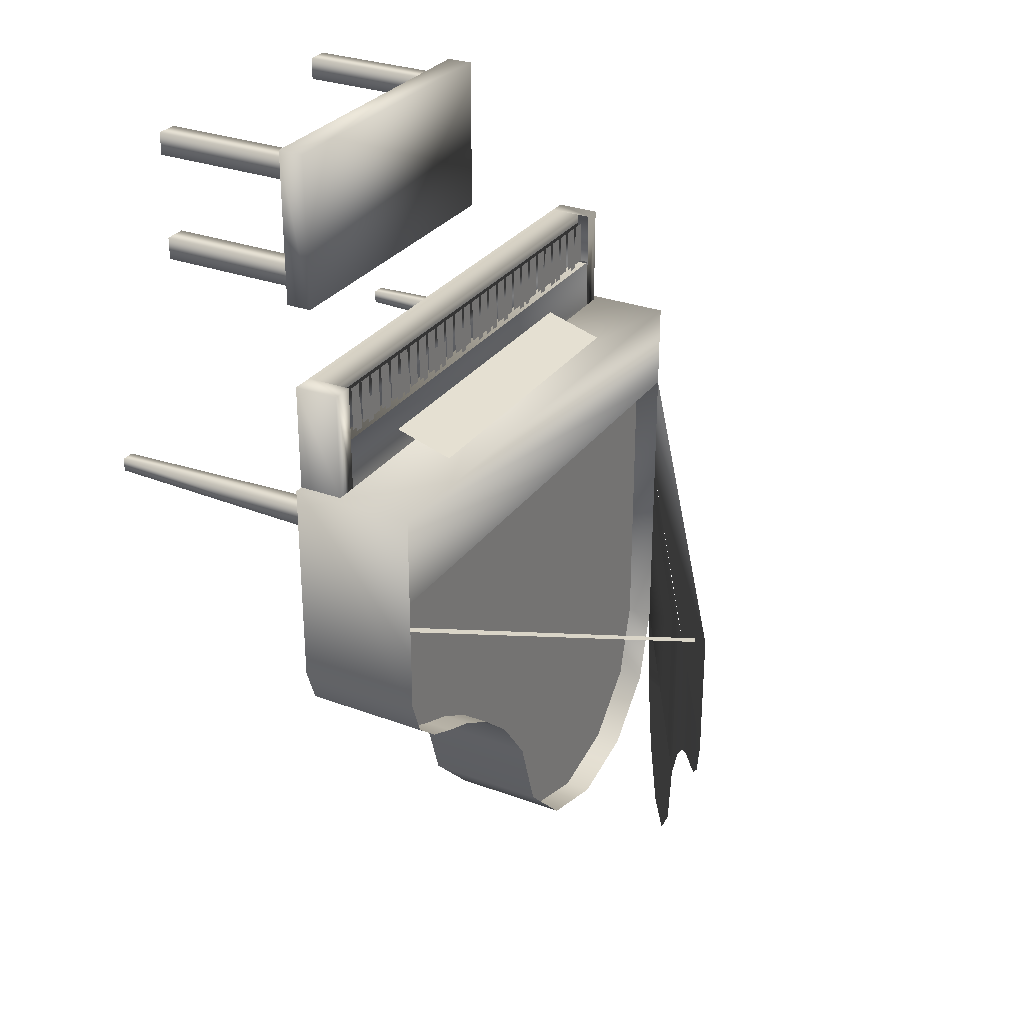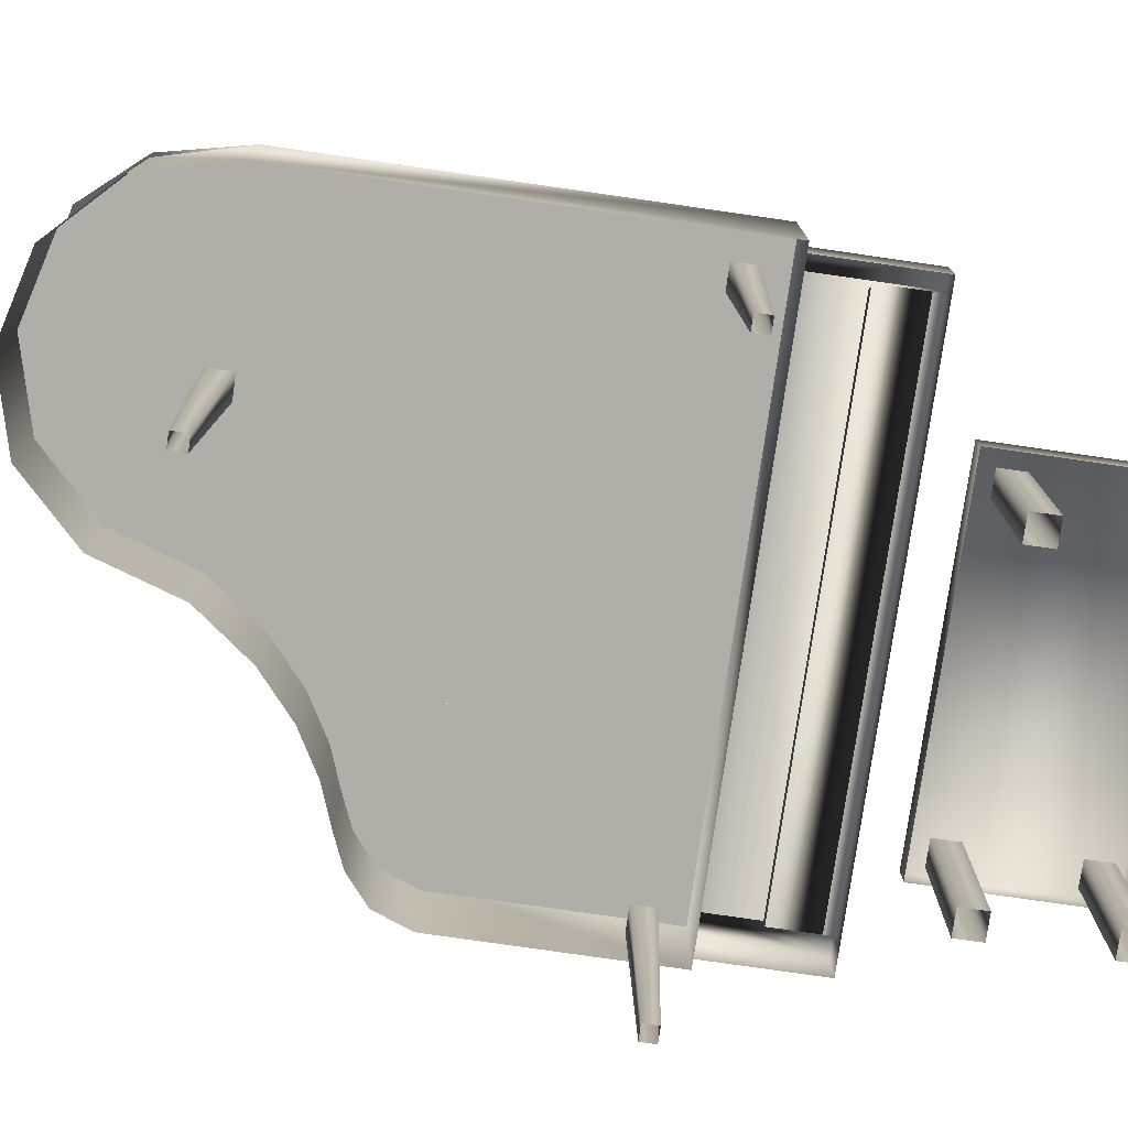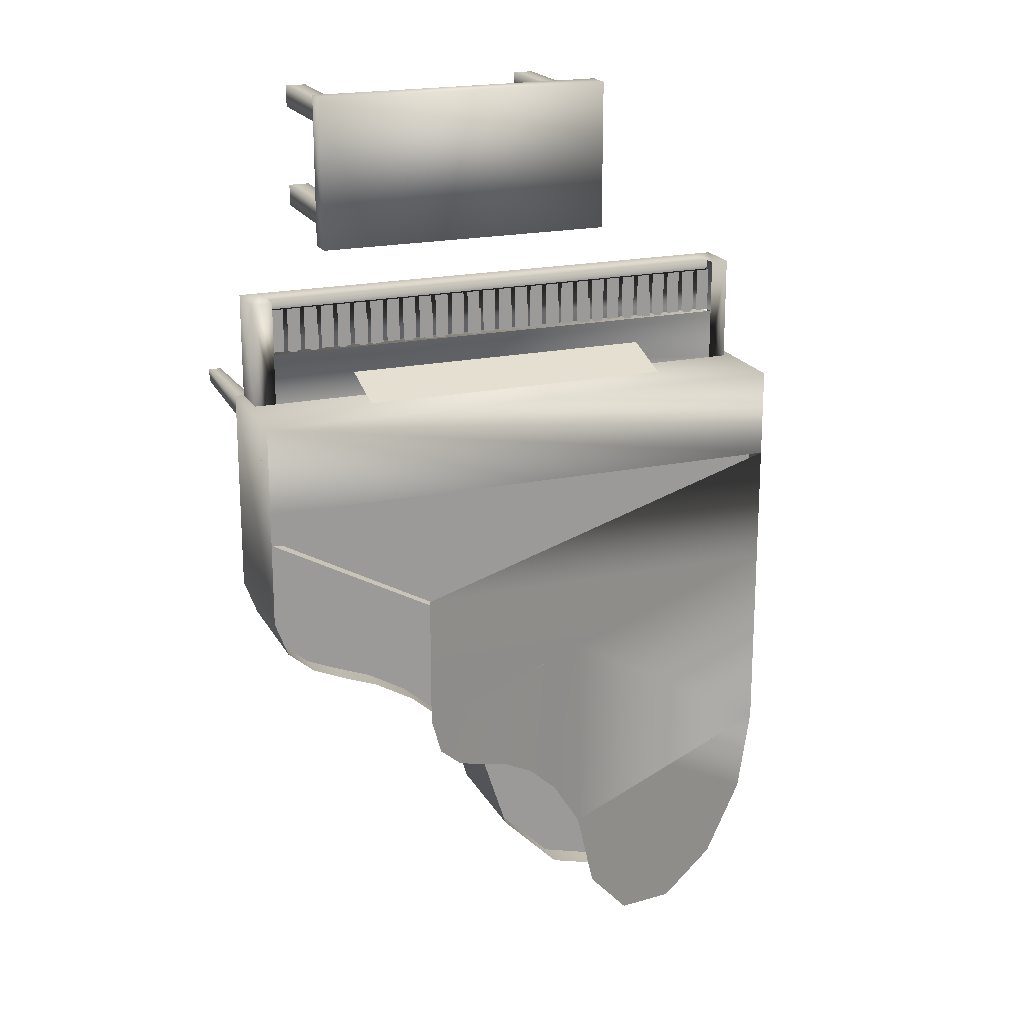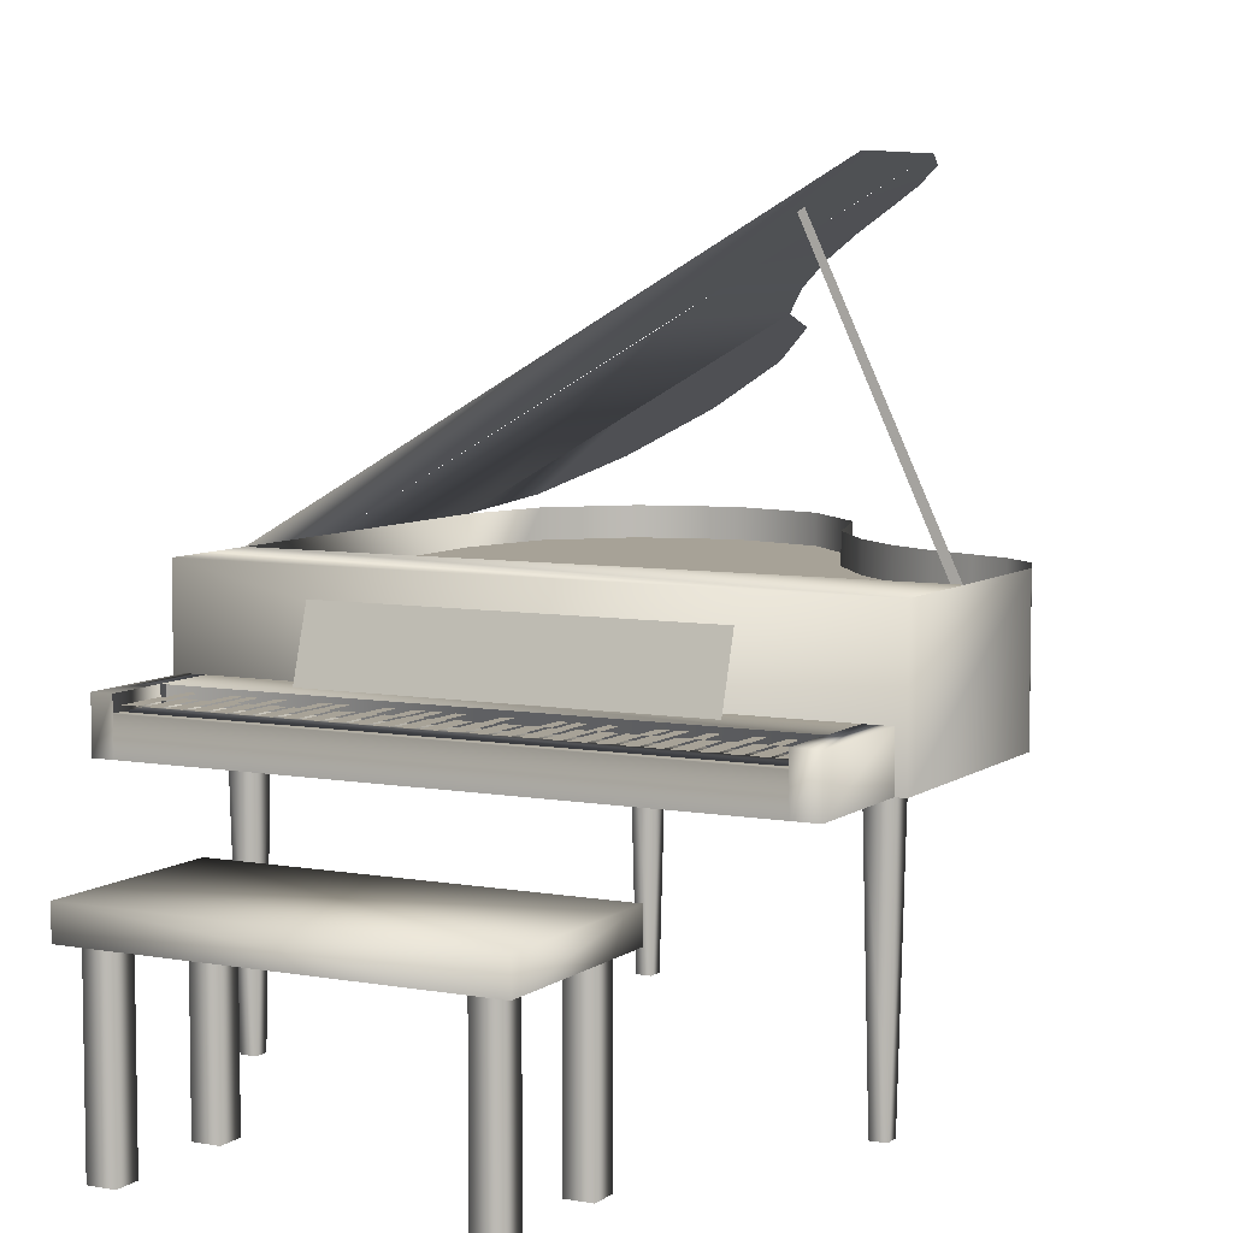
<metadata>
{"format":"obj","ext":"obj","renderer":"f3d","projection":"perspective","resolution":1024,"background":"white","views":[{"elev":29.4,"azim":118.8,"up":"+Z"},{"elev":-77.5,"azim":-98.2,"up":"+Y"},{"elev":19.9,"azim":158.8,"up":"+Z"},{"elev":6.6,"azim":27.9,"up":"+Y"}]}
</metadata>
<code>
v -0.08298 -0.08714 -0.3264
v -0.08817 -0.3569 -0.3213
v -0.1037 -0.3569 -0.3213
v -0.1089 -0.08714 -0.3264
v -0.1037 -0.3569 -0.3047
v -0.1089 -0.08714 -0.2995
v -0.08298 -0.08714 -0.2995
v -0.08817 -0.3569 -0.3047
v 0.332 -0.08714 0.1196
v 0.332 -0.08714 0.09472
v 0.3268 -0.3569 0.09887
v 0.3268 -0.3569 0.1144
v -0.2334 -0.08714 0.1196
v -0.2334 -0.08714 0.09472
v -0.2386 -0.3569 0.09887
v -0.2386 -0.3569 0.1144
v 0.3112 -0.3569 0.09887
v 0.306 -0.08714 0.09472
v 0.306 -0.08714 0.1196
v -0.2593 -0.08714 0.1196
v -0.2541 -0.3569 0.09887
v -0.2541 -0.3569 0.1144
v 0.3112 -0.3569 0.1144
v -0.2593 -0.08714 0.09472
v 0.3579 0.05808 0.157
v 0.3579 -0.08714 -0.08681
v 0.3579 -0.08714 0.157
v 0.3423 -0.08714 -0.1283
v 0.3579 0.05808 -0.08681
v 0.3112 0.05808 -0.1542
v 0.3423 0.05808 -0.1283
v 0.3112 -0.08714 -0.1542
v 0.2749 -0.08714 -0.1698
v 0.2749 0.05808 -0.1698
v 0.2334 0.05808 -0.1854
v 0.2334 -0.08714 -0.1854
v 0.1867 0.05808 -0.2123
v 0.1867 -0.08714 -0.2123
v 0.14 -0.08714 -0.2528
v 0.14 0.05808 -0.2528
v 0.06328 0.05808 -0.4084
v 0.09336 0.05808 -0.315
v 0.09336 -0.08714 -0.315
v -0.005183 -0.08714 -0.4769
v 0.06328 -0.08714 -0.4084
v -0.005183 0.05808 -0.4769
v -0.09854 0.05808 -0.5018
v -0.09854 -0.08714 -0.5018
v -0.1919 -0.08714 -0.4769
v -0.1919 0.05808 -0.4769
v -0.2604 0.05808 -0.4084
v -0.2604 -0.08714 -0.4084
v -0.2853 -0.08714 -0.315
v -0.2853 -0.08714 0.157
v -0.2853 0.05808 0.157
v 0.0166 0.2324 -0.4084
v -0.04253 0.1981 -0.4769
v -0.1234 0.1514 -0.315
v -0.1234 0.1514 -0.5018
v -0.2044 0.1048 -0.4769
v -0.2635 0.07053 -0.4084
v 0.04253 0.2469 -0.08681
v 0.08299 0.2707 -0.2528
v 0.04253 0.2469 -0.315
v 0.1234 0.2946 -0.2123
v 0.1234 0.2946 -0.08681
v 0.08299 0.2707 -0.08681
v 0.1639 0.3174 -0.1854
v 0.2002 0.3382 -0.1698
v 0.2002 0.3382 -0.08681
v 0.1639 0.3174 -0.08681
v 0.2313 0.3558 -0.1542
v 0.2583 0.3714 -0.1283
v -0.2853 0.05808 -0.08682
v -0.2853 0.05808 -0.315
v 0.2718 0.3797 -0.08681
v 0.2718 0.3797 0.05219
v -0.2853 0.05808 0.05219
v -0.2541 -0.03528 0.2814
v -0.2749 -0.03528 0.2814
v -0.2541 -0.05084 0.27
v 0.3216 -0.05084 0.27
v 0.3216 -0.03528 0.2814
v 0.3216 -0.03528 0.157
v 0.3216 -0.03528 0.2182
v -0.2541 -0.03528 0.157
v 0.223 0.03215 0.1663
v 0.223 -0.03528 0.187
v -0.1504 -0.03528 0.187
v -0.1504 0.03215 0.1663
v -0.2749 -0.08714 0.2814
v -0.2749 -0.08714 0.157
v -0.2749 -0.03528 0.157
v -0.2541 -0.08714 0.2814
v 0.3475 -0.08714 0.2814
v -0.2541 -0.05084 0.2814
v 0.3216 -0.05084 0.2814
v 0.3216 -0.08714 0.2814
v 0.3216 -0.05084 0.2182
v -0.2541 -0.03528 0.2182
v -0.2541 -0.05084 0.2182
v -0.249 -0.03528 0.2182
v -0.249 -0.05084 0.2182
v -0.1349 -0.3569 0.4837
v 0.1815 -0.3569 0.4837
v 0.1815 -0.1805 0.4837
v 0.1815 -0.1805 0.4568
v -0.1089 -0.3569 0.4568
v -0.1089 -0.3569 0.3271
v 0.2075 -0.3569 0.3271
v 0.2075 -0.3569 0.3541
v 0.1815 -0.3569 0.3541
v 0.1815 -0.1805 0.3541
v -0.1089 -0.1805 0.3541
v -0.1349 -0.3569 0.3541
v 0.223 -0.1494 0.4982
v -0.1504 -0.1805 0.4982
v 0.223 -0.1805 0.4982
v -0.1504 -0.1494 0.4982
v -0.1504 -0.1494 0.3115
v 0.223 -0.1805 0.3115
v -0.1504 -0.1805 0.3115
v 0.223 -0.1494 0.3115
v -0.1349 -0.3569 0.4568
v -0.1349 -0.1805 0.4568
v -0.1349 -0.1805 0.4837
v -0.1349 -0.1805 0.3541
v -0.1349 -0.3569 0.3271
v -0.1349 -0.1805 0.3271
v 0.1815 -0.3569 0.3271
v 0.1815 -0.1805 0.3271
v 0.1815 -0.3569 0.4568
v -0.1089 -0.1805 0.4837
v -0.1089 -0.1805 0.4568
v -0.1089 -0.3569 0.4837
v -0.1089 -0.1805 0.3271
v -0.1089 -0.3569 0.3541
v 0.2075 -0.1805 0.4568
v 0.2075 -0.3569 0.4568
v 0.2075 -0.3569 0.4837
v 0.2075 -0.1805 0.4837
v 0.2075 -0.1805 0.3541
v 0.2075 -0.1805 0.3271
v 0.3475 -0.03528 0.2814
v 0.3475 -0.08714 0.157
v 0.3475 -0.03528 0.157
v 0.3579 0.05808 0.05219
v 0.195 0.334 0.0003227
v 0.2012 0.3382 0.0003227
v 0.3475 0.02696 0.0003237
v 0.3371 0.02696 0.0003237
v -0.2386 -0.04565 0.27
v -0.2541 -0.04565 0.27
v -0.2541 -0.04565 0.2182
v -0.2386 -0.04565 0.2182
v -0.2178 -0.04565 0.2182
v -0.2178 -0.04565 0.27
v -0.2334 -0.04565 0.27
v -0.2334 -0.04565 0.2182
v -0.1763 -0.04565 0.2182
v -0.1763 -0.04565 0.27
v -0.1919 -0.04565 0.27
v -0.1919 -0.04565 0.2182
v -0.1971 -0.04565 0.27
v -0.2127 -0.04565 0.27
v -0.2127 -0.04565 0.2182
v -0.1971 -0.04565 0.2182
v -0.1141 -0.04565 0.27
v -0.1297 -0.04565 0.27
v -0.1297 -0.04565 0.2182
v -0.1141 -0.04565 0.2182
v -0.09336 -0.04565 0.2182
v -0.09336 -0.04565 0.27
v -0.1089 -0.04565 0.27
v -0.1089 -0.04565 0.2182
v -0.1349 -0.04565 0.2182
v -0.1349 -0.04565 0.27
v -0.1504 -0.04565 0.27
v -0.1504 -0.04565 0.2182
v -0.1556 -0.04565 0.27
v -0.1712 -0.04565 0.27
v -0.1712 -0.04565 0.2182
v -0.1556 -0.04565 0.2182
v 0.01037 -0.04565 0.27
v -0.005186 -0.04565 0.27
v -0.005186 -0.04565 0.2182
v 0.01037 -0.04565 0.2182
v 0.03112 -0.04565 0.2182
v 0.03112 -0.04565 0.27
v 0.01556 -0.04565 0.27
v 0.01556 -0.04565 0.2182
v 0.07261 -0.04565 0.2182
v 0.07261 -0.04565 0.27
v 0.05705 -0.04565 0.27
v 0.05705 -0.04565 0.2182
v 0.05187 -0.04565 0.27
v 0.03631 -0.04565 0.27
v 0.03631 -0.04565 0.2182
v 0.05187 -0.04565 0.2182
v -0.03112 -0.04565 0.27
v -0.04668 -0.04565 0.27
v -0.04668 -0.04565 0.2182
v -0.03112 -0.04565 0.2182
v -0.01037 -0.04565 0.2182
v -0.01037 -0.04565 0.27
v -0.02593 -0.04565 0.27
v -0.02593 -0.04565 0.2182
v -0.05187 -0.04565 0.2182
v -0.05187 -0.04565 0.27
v -0.06743 -0.04565 0.27
v -0.06743 -0.04565 0.2182
v -0.07261 -0.04565 0.27
v -0.08817 -0.04565 0.27
v -0.08817 -0.04565 0.2182
v -0.07261 -0.04565 0.2182
v 0.2593 -0.04565 0.27
v 0.2438 -0.04565 0.27
v 0.2438 -0.04565 0.2182
v 0.2593 -0.04565 0.2182
v 0.2801 -0.04565 0.2182
v 0.2801 -0.04565 0.27
v 0.2645 -0.04565 0.27
v 0.2645 -0.04565 0.2182
v 0.3216 -0.04565 0.2182
v 0.3216 -0.04565 0.27
v 0.306 -0.04565 0.27
v 0.306 -0.04565 0.2182
v 0.3008 -0.04565 0.27
v 0.2853 -0.04565 0.27
v 0.2853 -0.04565 0.2182
v 0.3008 -0.04565 0.2182
v 0.1763 -0.04565 0.27
v 0.1608 -0.04565 0.27
v 0.1608 -0.04565 0.2182
v 0.1763 -0.04565 0.2182
v 0.1971 -0.04565 0.2182
v 0.1971 -0.04565 0.27
v 0.1815 -0.04565 0.27
v 0.1815 -0.04565 0.2182
v 0.2386 -0.04565 0.2182
v 0.2386 -0.04565 0.27
v 0.223 -0.04565 0.27
v 0.223 -0.04565 0.2182
v 0.2178 -0.04565 0.27
v 0.2023 -0.04565 0.27
v 0.2023 -0.04565 0.2182
v 0.2178 -0.04565 0.2182
v 0.1349 -0.04565 0.27
v 0.1193 -0.04565 0.27
v 0.1193 -0.04565 0.2182
v 0.1349 -0.04565 0.2182
v 0.1556 -0.04565 0.2182
v 0.1556 -0.04565 0.27
v 0.14 -0.04565 0.27
v 0.14 -0.04565 0.2182
v 0.1141 -0.04565 0.2182
v 0.1141 -0.04565 0.27
v 0.09855 -0.04565 0.27
v 0.09855 -0.04565 0.2182
v 0.09336 -0.04565 0.27
v 0.0778 -0.04565 0.27
v 0.0778 -0.04565 0.2182
v 0.09336 -0.04565 0.2182
v -0.2282 -0.04046 0.2493
v -0.2178 -0.04046 0.2493
v -0.2178 -0.04046 0.2182
v -0.2282 -0.04046 0.2182
v -0.1867 -0.04046 0.2493
v -0.1763 -0.04046 0.2493
v -0.1763 -0.04046 0.2182
v -0.1867 -0.04046 0.2182
v -0.1712 -0.04046 0.2493
v -0.1608 -0.04046 0.2493
v -0.1608 -0.04046 0.2182
v -0.1712 -0.04046 0.2182
v -0.1452 -0.04046 0.2493
v -0.1349 -0.04046 0.2493
v -0.1349 -0.04046 0.2182
v -0.1452 -0.04046 0.2182
v -0.1037 -0.04046 0.2493
v -0.09336 -0.04046 0.2493
v -0.09336 -0.04046 0.2182
v -0.1037 -0.04046 0.2182
v -0.08817 -0.04046 0.2493
v -0.0778 -0.04046 0.2493
v -0.0778 -0.04046 0.2182
v -0.08817 -0.04046 0.2182
v -0.04668 -0.04046 0.2493
v -0.03631 -0.04046 0.2493
v -0.03631 -0.04046 0.2182
v -0.04668 -0.04046 0.2182
v -0.02075 -0.04046 0.2493
v -0.01037 -0.04046 0.2493
v -0.01037 -0.04046 0.2182
v -0.02075 -0.04046 0.2182
v -0.005186 -0.04046 0.2493
v 0.005187 -0.04046 0.2493
v 0.005187 -0.04046 0.2182
v -0.005186 -0.04046 0.2182
v 0.01556 -0.04046 0.2493
v 0.02593 -0.04046 0.2493
v 0.02593 -0.04046 0.2182
v 0.01556 -0.04046 0.2182
v 0.05705 -0.04046 0.2493
v 0.06743 -0.04046 0.2493
v 0.06743 -0.04046 0.2182
v 0.05705 -0.04046 0.2182
v 0.1037 -0.04046 0.2493
v 0.1141 -0.04046 0.2493
v 0.1141 -0.04046 0.2182
v 0.1037 -0.04046 0.2182
v 0.1193 -0.04046 0.2493
v 0.1297 -0.04046 0.2493
v 0.1297 -0.04046 0.2182
v 0.1193 -0.04046 0.2182
v 0.1452 -0.04046 0.2493
v 0.1556 -0.04046 0.2493
v 0.1556 -0.04046 0.2182
v 0.1452 -0.04046 0.2182
v 0.1867 -0.04046 0.2493
v 0.1971 -0.04046 0.2493
v 0.1971 -0.04046 0.2182
v 0.1867 -0.04046 0.2182
v 0.2023 -0.04046 0.2493
v 0.2127 -0.04046 0.2493
v 0.2127 -0.04046 0.2182
v 0.2023 -0.04046 0.2182
v 0.2282 -0.04046 0.2493
v 0.2386 -0.04046 0.2493
v 0.2386 -0.04046 0.2182
v 0.2282 -0.04046 0.2182
v 0.2645 -0.04046 0.2493
v 0.2749 -0.04046 0.2493
v 0.2749 -0.04046 0.2182
v 0.2645 -0.04046 0.2182
v 0.2905 -0.04046 0.2493
v 0.3008 -0.04046 0.2493
v 0.3008 -0.04046 0.2182
v 0.2905 -0.04046 0.2182
v 0.3579 0.02696 -0.08681
v 0.3579 0.02696 0.157
v -0.2853 0.02696 0.157
v 0.09336 0.02696 -0.315
v 0.09336 0.02696 -0.08681
v -0.2853 0.02696 -0.08682
v -0.2853 0.02696 -0.315
v 0.3423 0.02696 -0.1283
v 0.3112 0.02696 -0.1542
v 0.2749 0.02696 -0.1698
v 0.2749 0.02696 -0.08681
v 0.2334 0.02696 -0.08681
v 0.2334 0.02696 -0.1854
v 0.1867 0.02696 -0.2123
v 0.1867 0.02696 -0.08681
v 0.14 0.02696 -0.08681
v 0.14 0.02696 -0.2528
v -0.09855 0.02696 -0.315
v -0.2604 0.02696 -0.4084
v -0.1919 0.02696 -0.4769
v -0.09854 0.02696 -0.5018
v -0.005183 0.02696 -0.4769
v 0.06328 0.02696 -0.4084
f 4 1 2
f 2 3 4
f 7 6 8
f 5 8 6
f 6 4 5
f 3 5 4
f 7 8 1
f 2 1 8
f 9 12 10
f 11 10 12
f 13 16 14
f 15 14 16
f 23 19 17
f 18 17 19
f 20 24 22
f 21 22 24
f 13 20 16
f 22 16 20
f 9 19 12
f 23 12 19
f 18 10 11
f 11 17 18
f 24 14 15
f 15 21 24
f 27 25 55
f 55 54 27
f 26 29 27
f 25 27 29
f 28 31 26
f 29 26 31
f 32 30 31
f 31 28 32
f 33 34 32
f 30 32 34
f 36 35 34
f 34 33 36
f 38 37 36
f 35 36 37
f 39 40 37
f 37 38 39
f 43 42 39
f 40 39 42
f 45 41 42
f 42 43 45
f 44 46 45
f 41 45 46
f 48 47 44
f 46 44 47
f 49 50 47
f 47 48 49
f 52 51 49
f 50 49 51
f 53 75 51
f 51 52 53
f 54 55 53
f 75 53 55
f 64 58 56
f 56 58 57
f 57 58 59
f 59 58 60
f 60 58 61
f 61 58 75
f 67 62 64
f 64 63 67
f 65 67 63
f 67 65 66
f 71 66 65
f 65 68 71
f 69 71 68
f 71 69 70
f 72 70 69
f 73 70 72
f 70 73 76
f 62 75 64
f 75 62 74
f 77 74 76
f 74 77 78
f 80 86 79
f 86 80 93
f 82 96 81
f 96 82 97
f 144 84 146
f 84 144 83
f 84 86 85
f 100 85 86
f 88 90 87
f 90 88 89
f 91 93 80
f 93 91 92
f 79 91 80
f 91 79 94
f 144 98 83
f 98 144 95
f 97 94 96
f 94 97 98
f 97 99 85
f 85 83 97
f 79 96 100
f 101 100 96
f 103 102 85
f 85 99 103
f 123 120 116
f 119 116 120
f 133 126 135
f 104 135 126
f 141 106 140
f 105 140 106
f 107 138 139
f 139 132 107
f 125 134 108
f 108 124 125
f 129 136 109
f 109 128 129
f 131 143 110
f 110 130 131
f 142 113 111
f 112 111 113
f 114 127 137
f 115 137 127
f 118 116 119
f 119 117 118
f 117 119 122
f 120 122 119
f 122 120 123
f 123 121 122
f 121 123 118
f 116 118 123
f 104 126 124
f 125 124 126
f 127 129 115
f 128 115 129
f 112 113 130
f 131 130 113
f 106 107 105
f 132 105 107
f 133 135 134
f 108 134 135
f 114 137 136
f 109 136 137
f 138 141 139
f 140 139 141
f 142 111 143
f 110 143 111
f 95 144 146
f 146 145 95
f 147 78 25
f 55 25 78
f 149 151 148
f 151 149 150
f 153 152 155
f 155 154 153
f 157 156 159
f 159 158 157
f 161 160 163
f 163 162 161
f 165 164 167
f 167 166 165
f 169 168 171
f 171 170 169
f 173 172 175
f 175 174 173
f 177 176 179
f 179 178 177
f 181 180 183
f 183 182 181
f 185 184 187
f 187 186 185
f 189 188 191
f 191 190 189
f 193 192 195
f 195 194 193
f 197 196 199
f 199 198 197
f 201 200 203
f 203 202 201
f 205 204 207
f 207 206 205
f 209 208 211
f 211 210 209
f 213 212 215
f 215 214 213
f 217 216 219
f 219 218 217
f 221 220 223
f 223 222 221
f 225 224 227
f 227 226 225
f 229 228 231
f 231 230 229
f 233 232 235
f 235 234 233
f 237 236 239
f 239 238 237
f 241 240 243
f 243 242 241
f 245 244 247
f 247 246 245
f 249 248 251
f 251 250 249
f 253 252 255
f 255 254 253
f 257 256 259
f 259 258 257
f 261 260 263
f 263 262 261
f 267 264 265
f 265 266 267
f 271 268 269
f 269 270 271
f 275 272 273
f 273 274 275
f 279 276 277
f 277 278 279
f 283 280 281
f 281 282 283
f 287 284 285
f 285 286 287
f 291 288 289
f 289 290 291
f 295 292 293
f 293 294 295
f 299 296 297
f 297 298 299
f 303 300 301
f 301 302 303
f 307 304 305
f 305 306 307
f 311 308 309
f 309 310 311
f 315 312 313
f 313 314 315
f 319 316 317
f 317 318 319
f 323 320 321
f 321 322 323
f 327 324 325
f 325 326 327
f 331 328 329
f 329 330 331
f 335 332 333
f 333 334 335
f 339 336 337
f 337 338 339
f 341 345 340
f 345 341 342
f 344 346 343
f 346 344 345
f 350 347 340
f 347 350 348
f 348 350 349
f 349 351 352
f 351 349 350
f 351 354 353
f 353 352 351
f 353 355 356
f 355 353 354
f 355 344 343
f 343 356 355
f 358 357 346
f 359 357 358
f 360 357 359
f 361 357 360
f 362 357 361
f 343 357 362
f 99 101 82
f 81 82 101

</code>
